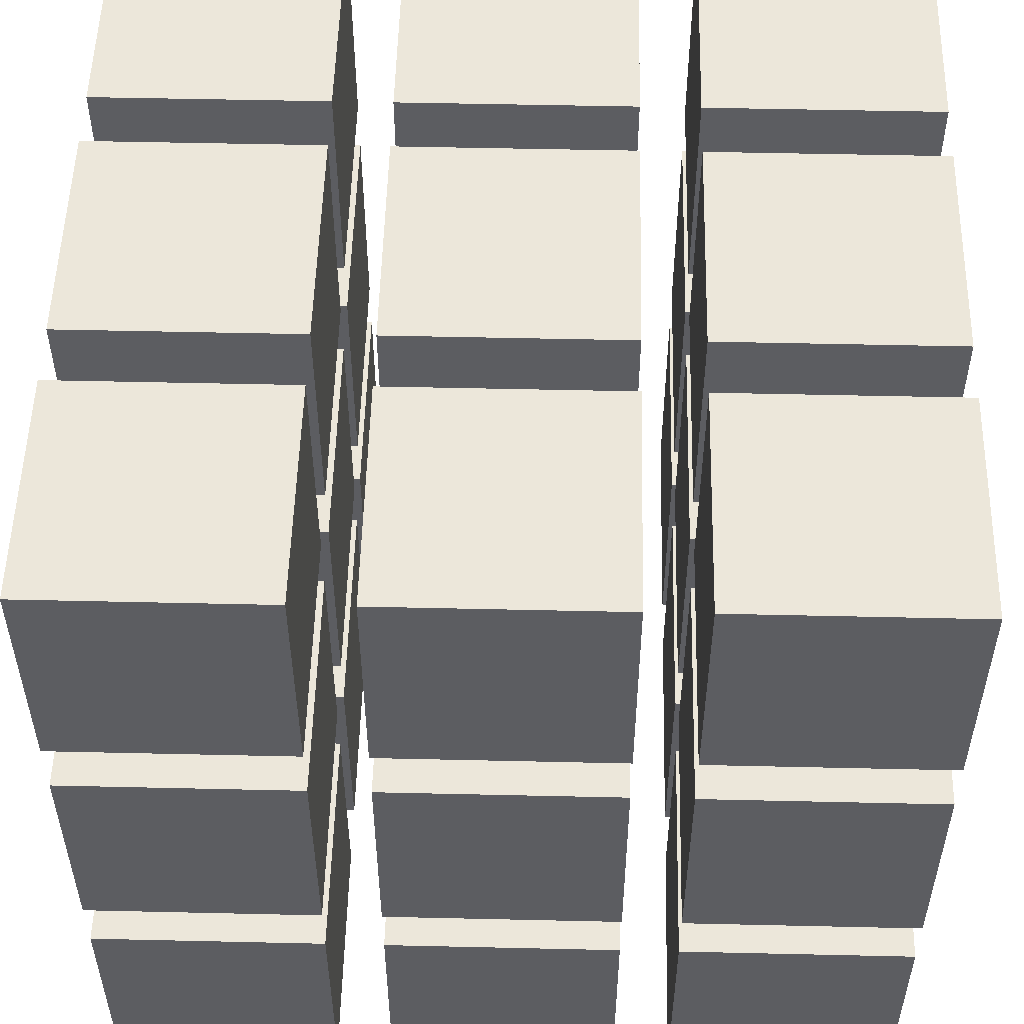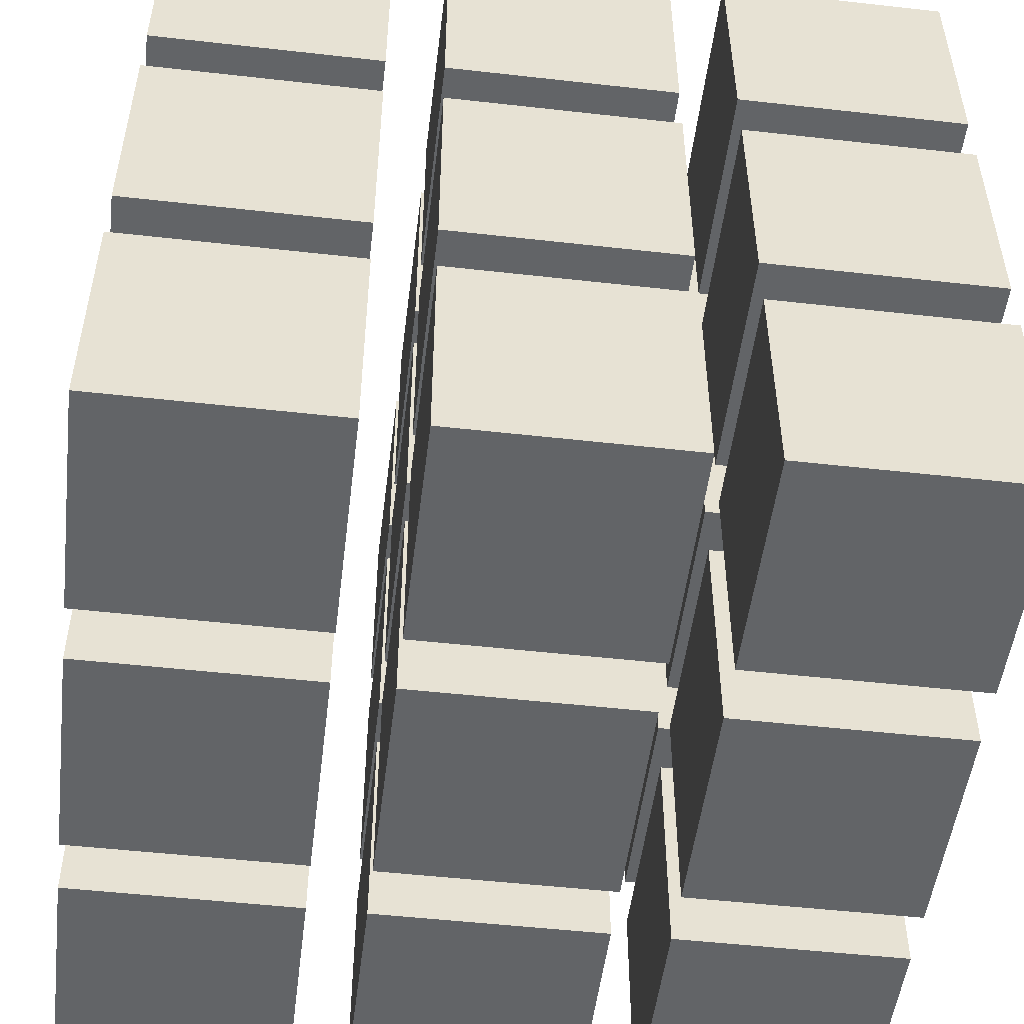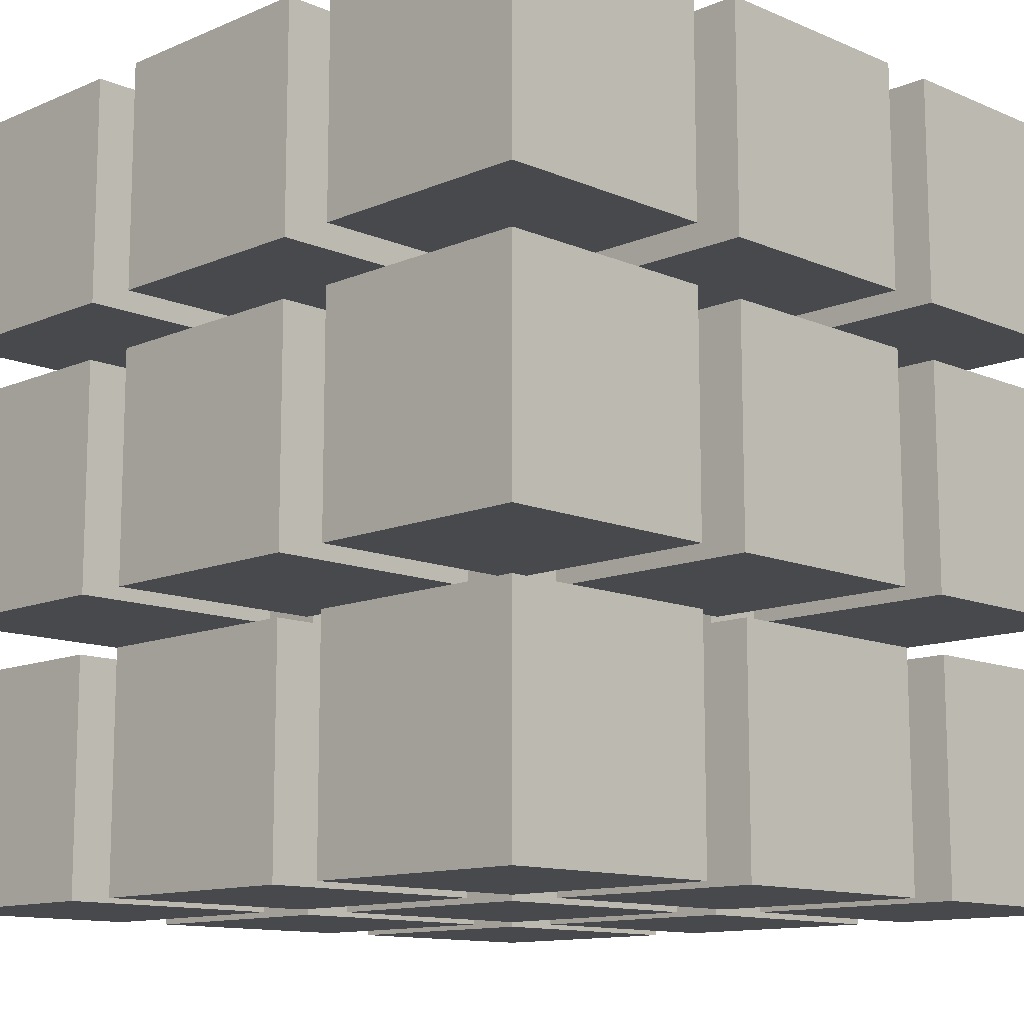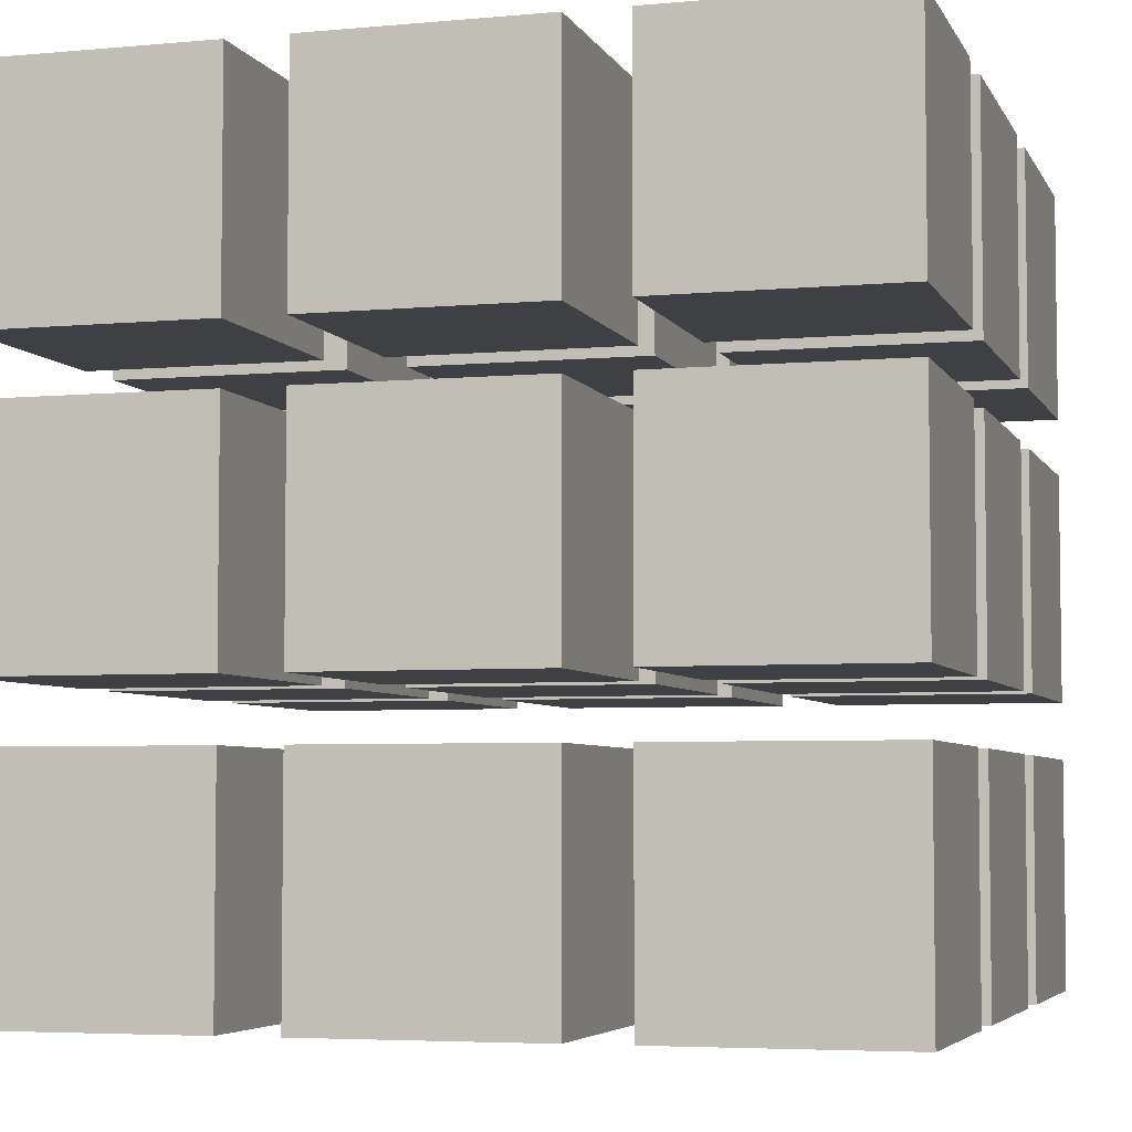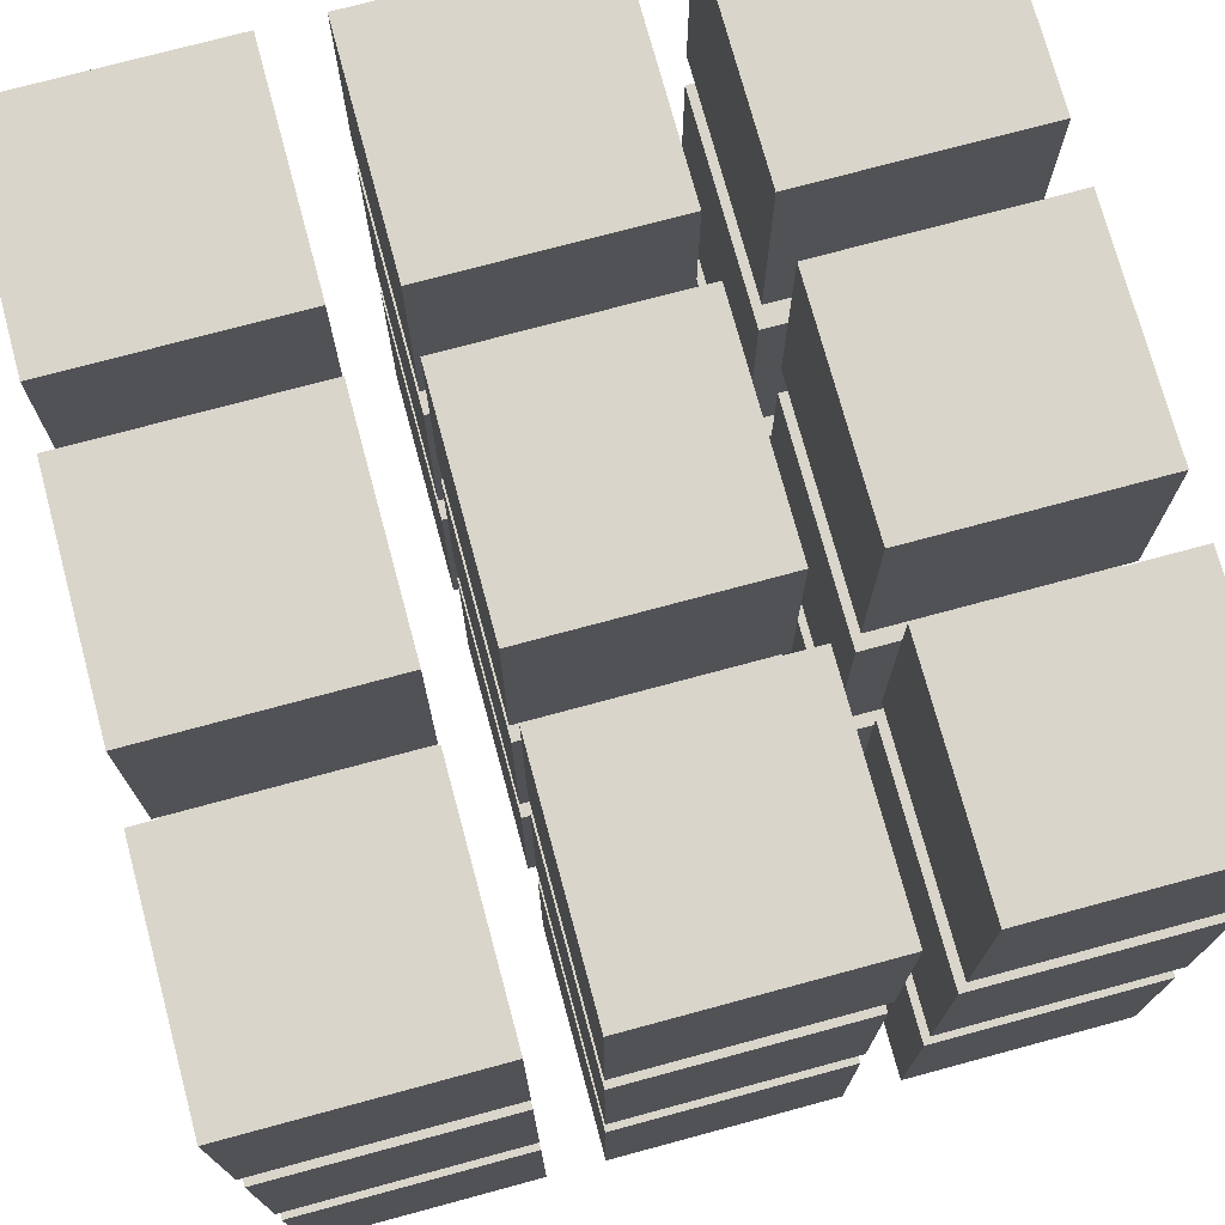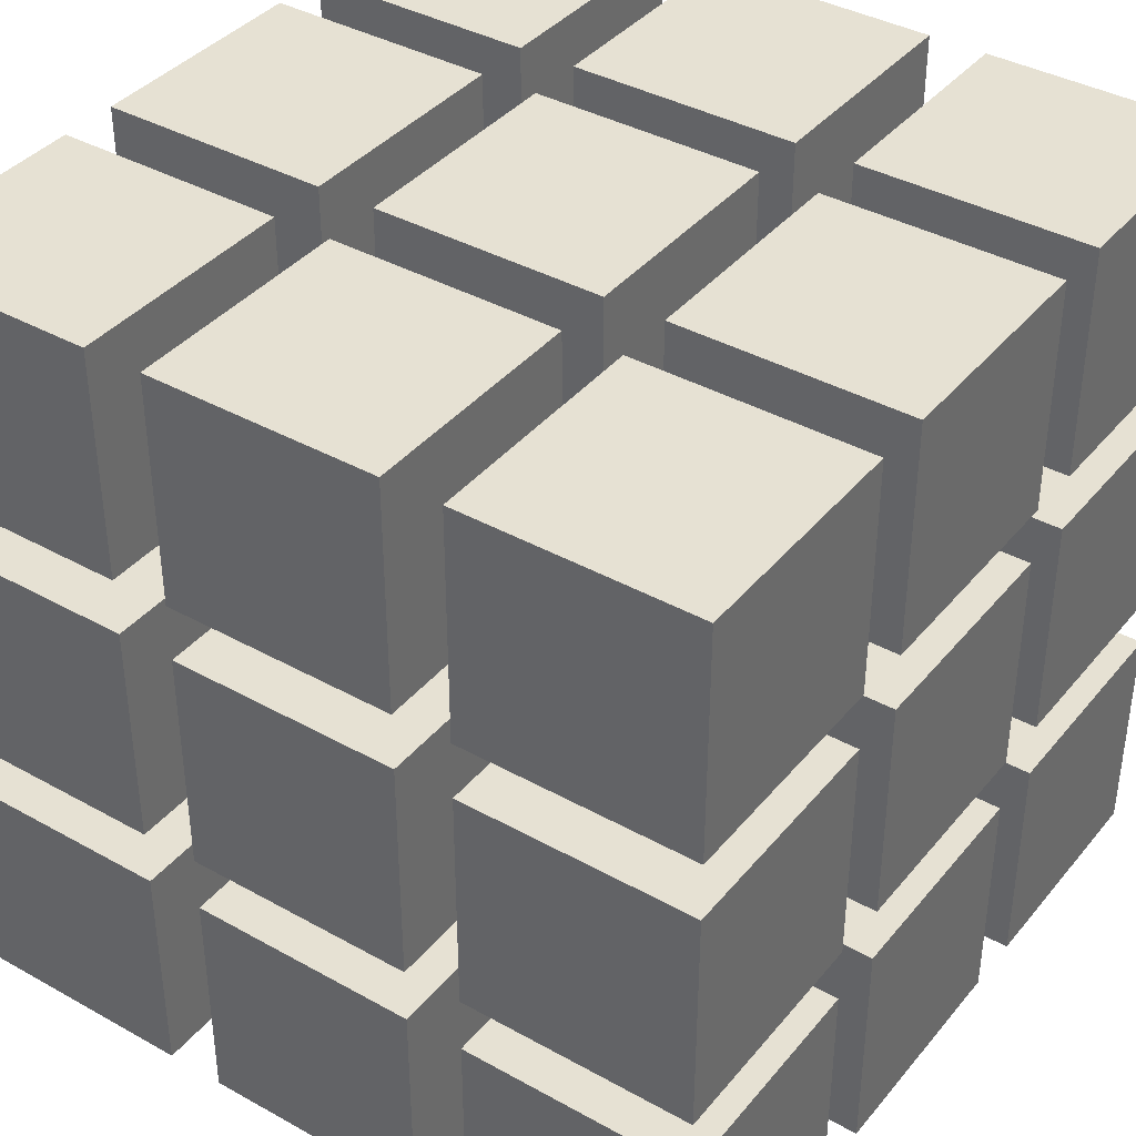
<metadata>
{"format":"obj","ext":"obj","renderer":"f3d","projection":"perspective","resolution":1024,"background":"white","views":[{"elev":52.9,"azim":-88.6,"up":"+Y"},{"elev":-51.1,"azim":-7.0,"up":"+Y"},{"elev":-12.2,"azim":-45.0,"up":"+Y"},{"elev":-4.9,"azim":106.4,"up":"+Z"},{"elev":74.2,"azim":-15.1,"up":"+Z"},{"elev":38.8,"azim":35.0,"up":"+Z"}]}
</metadata>
<code>
v 3.5 -3.5 1.5
v 3.5 -1.5 1.5
v 3.5 -3.5 3.5
v 3.5 -1.5 3.5
v 1.5 -3.5 1.5
v 1.5 -1.5 1.5
v 1.5 -3.5 3.5
v 1.5 -1.5 3.5
f 2 3 1
f 4 7 3
f 8 5 7
f 6 1 5
f 7 1 3
f 4 6 8
f 2 4 3
f 4 8 7
f 8 6 5
f 6 2 1
f 7 5 1
f 4 2 6
v -1.5 -3.5 1.5
v -1.5 -1.5 1.5
v -1.5 -3.5 3.5
v -1.5 -1.5 3.5
v -3.5 -3.5 1.5
v -3.5 -1.5 1.5
v -3.5 -3.5 3.5
v -3.5 -1.5 3.5
f 10 11 9
f 12 15 11
f 16 13 15
f 14 9 13
f 15 9 11
f 12 14 16
f 10 12 11
f 12 16 15
f 16 14 13
f 14 10 9
f 15 13 9
f 12 10 14
v 1 -3.5 1.5
v 1 -1.5 1.5
v 1 -3.5 3.5
v 1 -1.5 3.5
v -1 -3.5 1.5
v -1 -1.5 1.5
v -1 -3.5 3.5
v -1 -1.5 3.5
f 18 19 17
f 20 23 19
f 24 21 23
f 22 17 21
f 23 17 19
f 20 22 24
f 18 20 19
f 20 24 23
f 24 22 21
f 22 18 17
f 23 21 17
f 20 18 22
v 1 1.5 1.5
v 1 3.5 1.5
v 1 1.5 3.5
v 1 3.5 3.5
v -1 1.5 1.5
v -1 3.5 1.5
v -1 1.5 3.5
v -1 3.5 3.5
f 26 27 25
f 28 31 27
f 32 29 31
f 30 25 29
f 31 25 27
f 28 30 32
f 26 28 27
f 28 32 31
f 32 30 29
f 30 26 25
f 31 29 25
f 28 26 30
v -1.5 1.5 1.5
v -1.5 3.5 1.5
v -1.5 1.5 3.5
v -1.5 3.5 3.5
v -3.5 1.5 1.5
v -3.5 3.5 1.5
v -3.5 1.5 3.5
v -3.5 3.5 3.5
f 34 35 33
f 36 39 35
f 40 37 39
f 38 33 37
f 39 33 35
f 36 38 40
f 34 36 35
f 36 40 39
f 40 38 37
f 38 34 33
f 39 37 33
f 36 34 38
v 3.5 1.5 1.5
v 3.5 3.5 1.5
v 3.5 1.5 3.5
v 3.5 3.5 3.5
v 1.5 1.5 1.5
v 1.5 3.5 1.5
v 1.5 1.5 3.5
v 1.5 3.5 3.5
f 42 43 41
f 44 47 43
f 48 45 47
f 46 41 45
f 47 41 43
f 44 46 48
f 42 44 43
f 44 48 47
f 48 46 45
f 46 42 41
f 47 45 41
f 44 42 46
v 3.5 -1 1.5
v 3.5 1 1.5
v 3.5 -1 3.5
v 3.5 1 3.5
v 1.5 -1 1.5
v 1.5 1 1.5
v 1.5 -1 3.5
v 1.5 1 3.5
f 50 51 49
f 52 55 51
f 56 53 55
f 54 49 53
f 55 49 51
f 52 54 56
f 50 52 51
f 52 56 55
f 56 54 53
f 54 50 49
f 55 53 49
f 52 50 54
v -1.5 -1 1.5
v -1.5 1 1.5
v -1.5 -1 3.5
v -1.5 1 3.5
v -3.5 -1 1.5
v -3.5 1 1.5
v -3.5 -1 3.5
v -3.5 1 3.5
f 58 59 57
f 60 63 59
f 64 61 63
f 62 57 61
f 63 57 59
f 60 62 64
f 58 60 59
f 60 64 63
f 64 62 61
f 62 58 57
f 63 61 57
f 60 58 62
v 1 -1 1.5
v 1 1 1.5
v 1 -1 3.5
v 1 1 3.5
v -1 -1 1.5
v -1 1 1.5
v -1 -1 3.5
v -1 1 3.5
f 66 67 65
f 68 71 67
f 72 69 71
f 70 65 69
f 71 65 67
f 68 70 72
f 66 68 67
f 68 72 71
f 72 70 69
f 70 66 65
f 71 69 65
f 68 66 70
v 1 -1 -3.5
v 1 1 -3.5
v 1 -1 -1.5
v 1 1 -1.5
v -1 -1 -3.5
v -1 1 -3.5
v -1 -1 -1.5
v -1 1 -1.5
f 74 75 73
f 76 79 75
f 80 77 79
f 78 73 77
f 79 73 75
f 76 78 80
f 74 76 75
f 76 80 79
f 80 78 77
f 78 74 73
f 79 77 73
f 76 74 78
v -1.5 -1 -3.5
v -1.5 1 -3.5
v -1.5 -1 -1.5
v -1.5 1 -1.5
v -3.5 -1 -3.5
v -3.5 1 -3.5
v -3.5 -1 -1.5
v -3.5 1 -1.5
f 82 83 81
f 84 87 83
f 88 85 87
f 86 81 85
f 87 81 83
f 84 86 88
f 82 84 83
f 84 88 87
f 88 86 85
f 86 82 81
f 87 85 81
f 84 82 86
v 3.5 -1 -3.5
v 3.5 1 -3.5
v 3.5 -1 -1.5
v 3.5 1 -1.5
v 1.5 -1 -3.5
v 1.5 1 -3.5
v 1.5 -1 -1.5
v 1.5 1 -1.5
f 90 91 89
f 92 95 91
f 96 93 95
f 94 89 93
f 95 89 91
f 92 94 96
f 90 92 91
f 92 96 95
f 96 94 93
f 94 90 89
f 95 93 89
f 92 90 94
v 3.5 1.5 -3.5
v 3.5 3.5 -3.5
v 3.5 1.5 -1.5
v 3.5 3.5 -1.5
v 1.5 1.5 -3.5
v 1.5 3.5 -3.5
v 1.5 1.5 -1.5
v 1.5 3.5 -1.5
f 98 99 97
f 100 103 99
f 104 101 103
f 102 97 101
f 103 97 99
f 100 102 104
f 98 100 99
f 100 104 103
f 104 102 101
f 102 98 97
f 103 101 97
f 100 98 102
v -1.5 1.5 -3.5
v -1.5 3.5 -3.5
v -1.5 1.5 -1.5
v -1.5 3.5 -1.5
v -3.5 1.5 -3.5
v -3.5 3.5 -3.5
v -3.5 1.5 -1.5
v -3.5 3.5 -1.5
f 106 107 105
f 108 111 107
f 112 109 111
f 110 105 109
f 111 105 107
f 108 110 112
f 106 108 107
f 108 112 111
f 112 110 109
f 110 106 105
f 111 109 105
f 108 106 110
v 1 1.5 -3.5
v 1 3.5 -3.5
v 1 1.5 -1.5
v 1 3.5 -1.5
v -1 1.5 -3.5
v -1 3.5 -3.5
v -1 1.5 -1.5
v -1 3.5 -1.5
f 114 115 113
f 116 119 115
f 120 117 119
f 118 113 117
f 119 113 115
f 116 118 120
f 114 116 115
f 116 120 119
f 120 118 117
f 118 114 113
f 119 117 113
f 116 114 118
v 1 -3.5 -3.5
v 1 -1.5 -3.5
v 1 -3.5 -1.5
v 1 -1.5 -1.5
v -1 -3.5 -3.5
v -1 -1.5 -3.5
v -1 -3.5 -1.5
v -1 -1.5 -1.5
f 122 123 121
f 124 127 123
f 128 125 127
f 126 121 125
f 127 121 123
f 124 126 128
f 122 124 123
f 124 128 127
f 128 126 125
f 126 122 121
f 127 125 121
f 124 122 126
v -1.5 -3.5 -3.5
v -1.5 -1.5 -3.5
v -1.5 -3.5 -1.5
v -1.5 -1.5 -1.5
v -3.5 -3.5 -3.5
v -3.5 -1.5 -3.5
v -3.5 -3.5 -1.5
v -3.5 -1.5 -1.5
f 130 131 129
f 132 135 131
f 136 133 135
f 134 129 133
f 135 129 131
f 132 134 136
f 130 132 131
f 132 136 135
f 136 134 133
f 134 130 129
f 135 133 129
f 132 130 134
v 3.5 -3.5 -3.5
v 3.5 -1.5 -3.5
v 3.5 -3.5 -1.5
v 3.5 -1.5 -1.5
v 1.5 -3.5 -3.5
v 1.5 -1.5 -3.5
v 1.5 -3.5 -1.5
v 1.5 -1.5 -1.5
f 138 139 137
f 140 143 139
f 144 141 143
f 142 137 141
f 143 137 139
f 140 142 144
f 138 140 139
f 140 144 143
f 144 142 141
f 142 138 137
f 143 141 137
f 140 138 142
v 3.5 -3.5 -1
v 3.5 -1.5 -1
v 3.5 -3.5 1
v 3.5 -1.5 1
v 1.5 -3.5 -1
v 1.5 -1.5 -1
v 1.5 -3.5 1
v 1.5 -1.5 1
f 146 147 145
f 148 151 147
f 152 149 151
f 150 145 149
f 151 145 147
f 148 150 152
f 146 148 147
f 148 152 151
f 152 150 149
f 150 146 145
f 151 149 145
f 148 146 150
v -1.5 -3.5 -1
v -1.5 -1.5 -1
v -1.5 -3.5 1
v -1.5 -1.5 1
v -3.5 -3.5 -1
v -3.5 -1.5 -1
v -3.5 -3.5 1
v -3.5 -1.5 1
f 154 155 153
f 156 159 155
f 160 157 159
f 158 153 157
f 159 153 155
f 156 158 160
f 154 156 155
f 156 160 159
f 160 158 157
f 158 154 153
f 159 157 153
f 156 154 158
v 1 -3.5 -1
v 1 -1.5 -1
v 1 -3.5 1
v 1 -1.5 1
v -1 -3.5 -1
v -1 -1.5 -1
v -1 -3.5 1
v -1 -1.5 1
f 162 163 161
f 164 167 163
f 168 165 167
f 166 161 165
f 167 161 163
f 164 166 168
f 162 164 163
f 164 168 167
f 168 166 165
f 166 162 161
f 167 165 161
f 164 162 166
v 1 1.5 -1
v 1 3.5 -1
v 1 1.5 1
v 1 3.5 1
v -1 1.5 -1
v -1 3.5 -1
v -1 1.5 1
v -1 3.5 1
f 170 171 169
f 172 175 171
f 176 173 175
f 174 169 173
f 175 169 171
f 172 174 176
f 170 172 171
f 172 176 175
f 176 174 173
f 174 170 169
f 175 173 169
f 172 170 174
v -1.5 1.5 -1
v -1.5 3.5 -1
v -1.5 1.5 1
v -1.5 3.5 1
v -3.5 1.5 -1
v -3.5 3.5 -1
v -3.5 1.5 1
v -3.5 3.5 1
f 178 179 177
f 180 183 179
f 184 181 183
f 182 177 181
f 183 177 179
f 180 182 184
f 178 180 179
f 180 184 183
f 184 182 181
f 182 178 177
f 183 181 177
f 180 178 182
v 3.5 1.5 -1
v 3.5 3.5 -1
v 3.5 1.5 1
v 3.5 3.5 1
v 1.5 1.5 -1
v 1.5 3.5 -1
v 1.5 1.5 1
v 1.5 3.5 1
f 186 187 185
f 188 191 187
f 192 189 191
f 190 185 189
f 191 185 187
f 188 190 192
f 186 188 187
f 188 192 191
f 192 190 189
f 190 186 185
f 191 189 185
f 188 186 190
v 3.5 -1 -1
v 3.5 1 -1
v 3.5 -1 1
v 3.5 1 1
v 1.5 -1 -1
v 1.5 1 -1
v 1.5 -1 1
v 1.5 1 1
f 194 195 193
f 196 199 195
f 200 197 199
f 198 193 197
f 199 193 195
f 196 198 200
f 194 196 195
f 196 200 199
f 200 198 197
f 198 194 193
f 199 197 193
f 196 194 198
v -1.5 -1 -1
v -1.5 1 -1
v -1.5 -1 1
v -1.5 1 1
v -3.5 -1 -1
v -3.5 1 -1
v -3.5 -1 1
v -3.5 1 1
f 202 203 201
f 204 207 203
f 208 205 207
f 206 201 205
f 207 201 203
f 204 206 208
f 202 204 203
f 204 208 207
f 208 206 205
f 206 202 201
f 207 205 201
f 204 202 206
v 1 -1 -1
v 1 1 -1
v 1 -1 1
v 1 1 1
v -1 -1 -1
v -1 1 -1
v -1 -1 1
v -1 1 1
f 210 211 209
f 212 215 211
f 216 213 215
f 214 209 213
f 215 209 211
f 212 214 216
f 210 212 211
f 212 216 215
f 216 214 213
f 214 210 209
f 215 213 209
f 212 210 214

</code>
